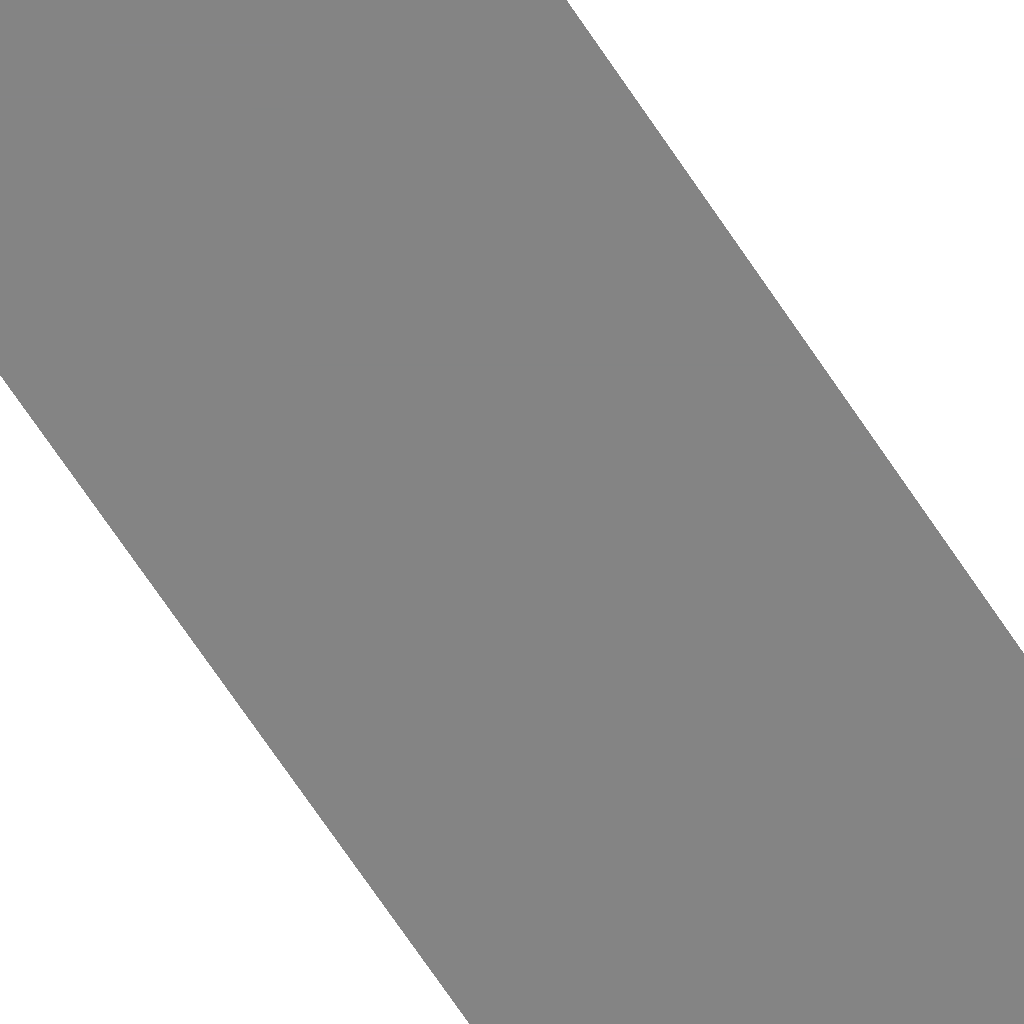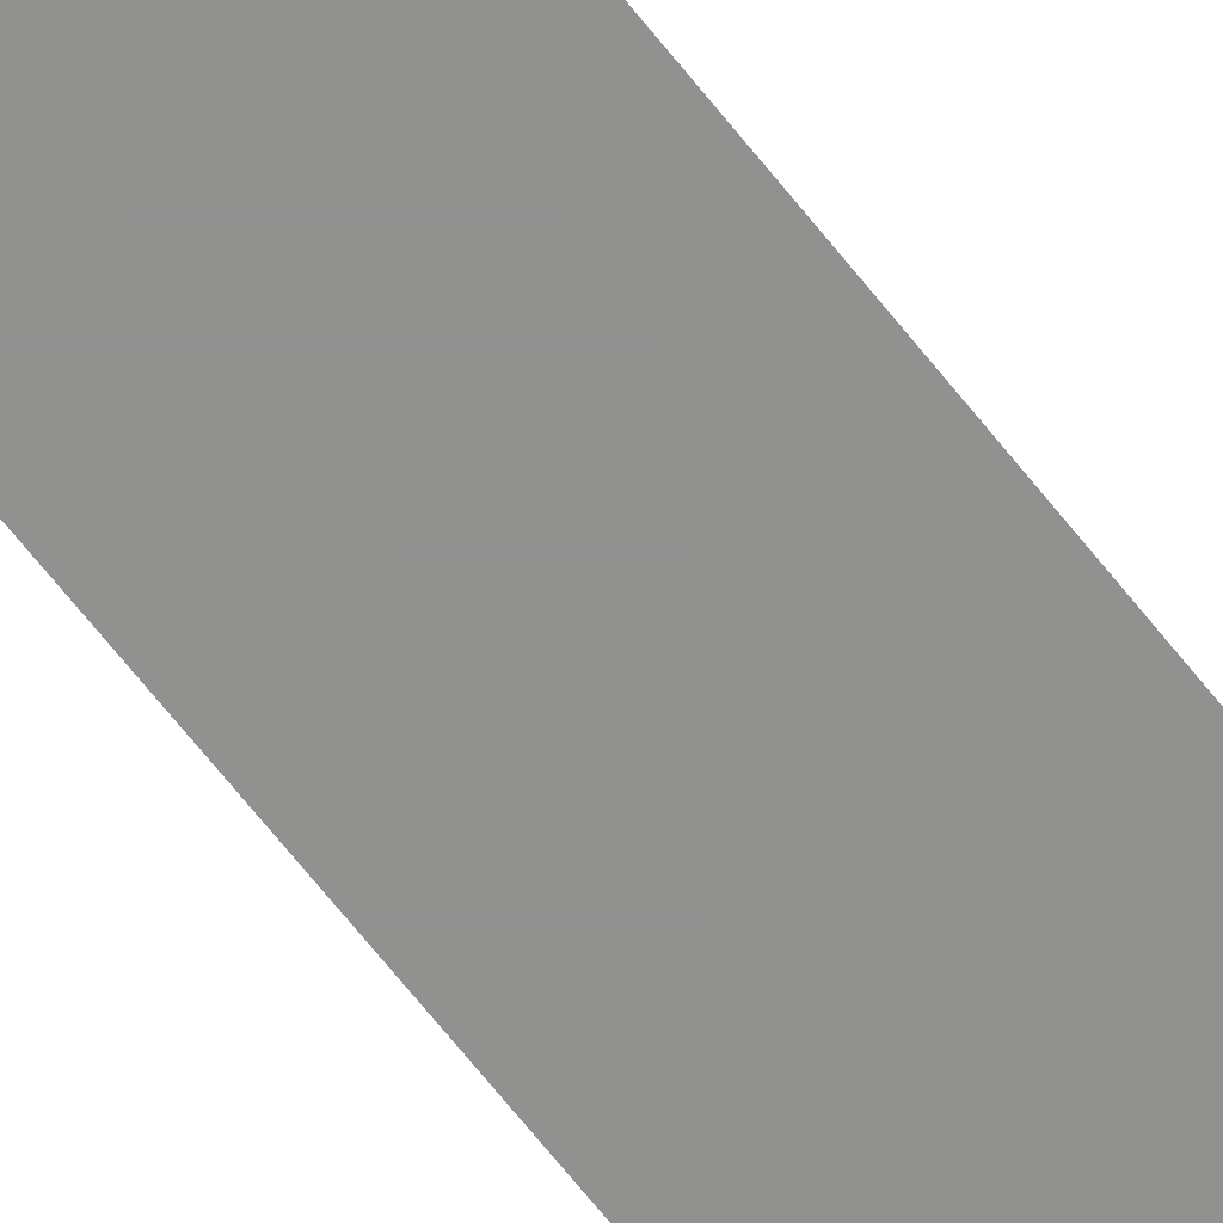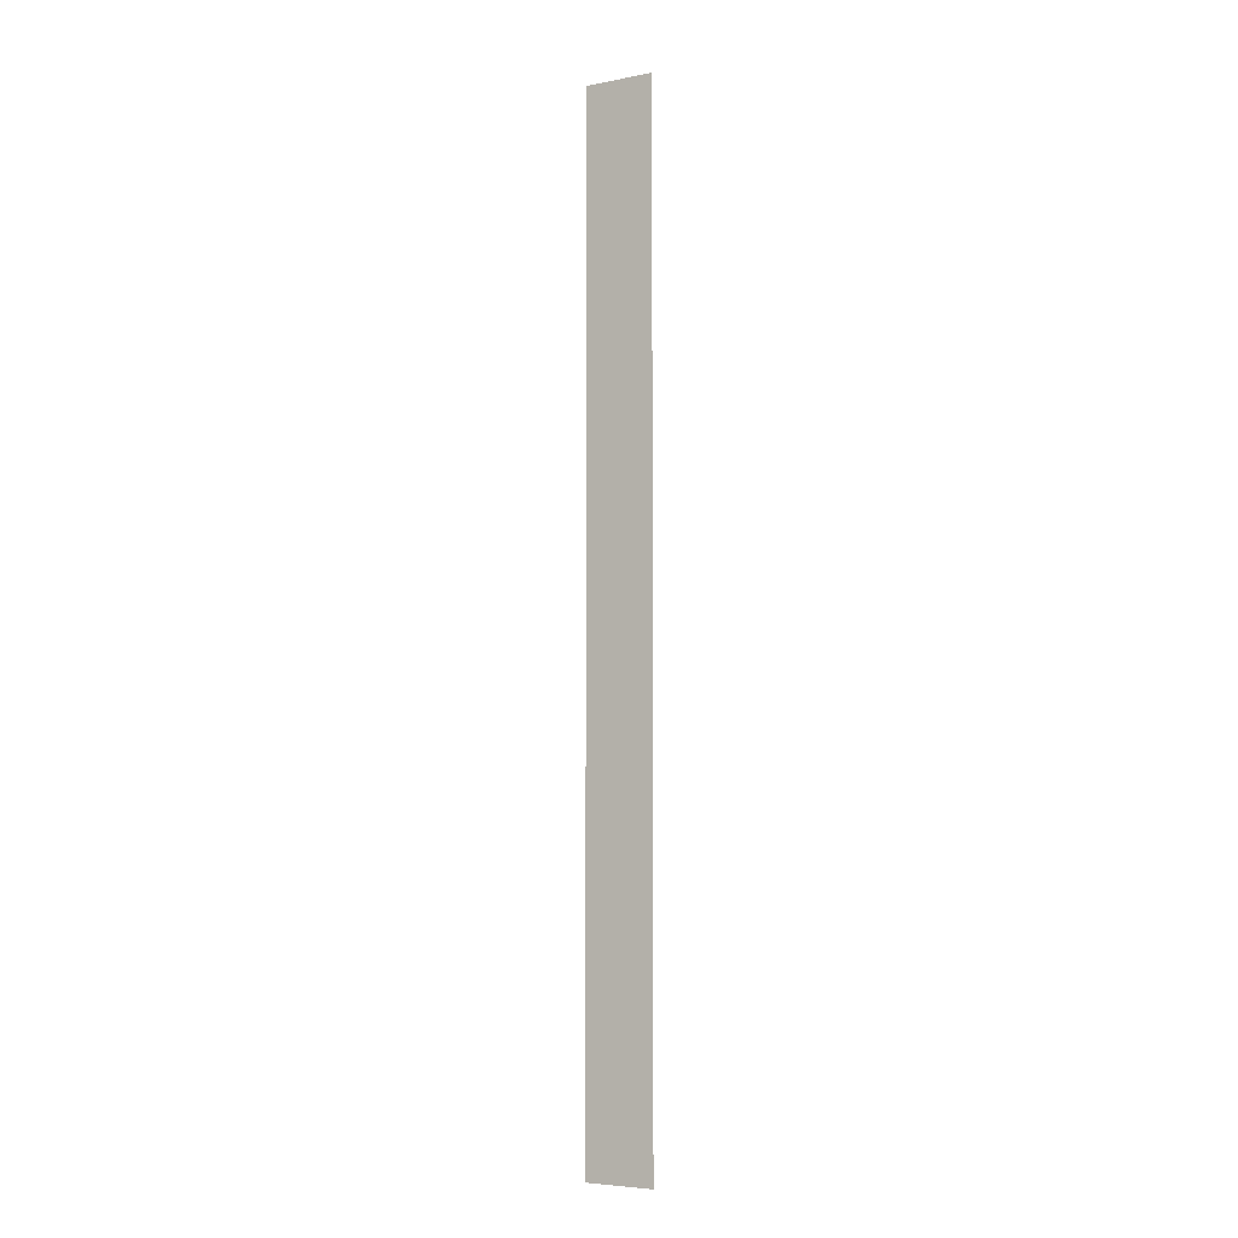
<metadata>
{"format":"obj","ext":"obj","renderer":"f3d","projection":"perspective","resolution":1024,"background":"white","views":[{"elev":-61.4,"azim":-148.0,"up":"+Y"},{"elev":-65.9,"azim":-142.0,"up":"+Y"},{"elev":-5.5,"azim":-149.0,"up":"+Z"}]}
</metadata>
<code>
v  -3.5 0 50
v  3.5 0 50
v  3.5 0 41.67
v  -3.5 0 41.67
v  3.5 0 33.33
v  -3.5 0 33.33
v  3.5 0 25
v  -3.5 0 25
v  3.5 0 16.67
v  -3.5 0 16.67
v  3.5 0 8.333
v  -3.5 0 8.333
v  3.5 0 0
v  -3.5 0 0
v  3.5 0 -8.333
v  -3.5 0 -8.333
v  3.5 0 -16.67
v  -3.5 0 -16.67
v  3.5 0 -25
v  -3.5 0 -25
v  3.5 0 -33.33
v  -3.5 0 -33.33
v  3.5 0 -41.67
v  -3.5 0 -41.67
v  3.5 0 -50
v  -3.5 0 -50
g Road_100M
f 1 2 3 4
f 4 3 5 6
f 6 5 7 8
f 8 7 9 10
f 10 9 11 12
f 12 11 13 14
f 14 13 15 16
f 16 15 17 18
f 18 17 19 20
f 20 19 21 22
f 22 21 23 24
f 24 23 25 26

</code>
